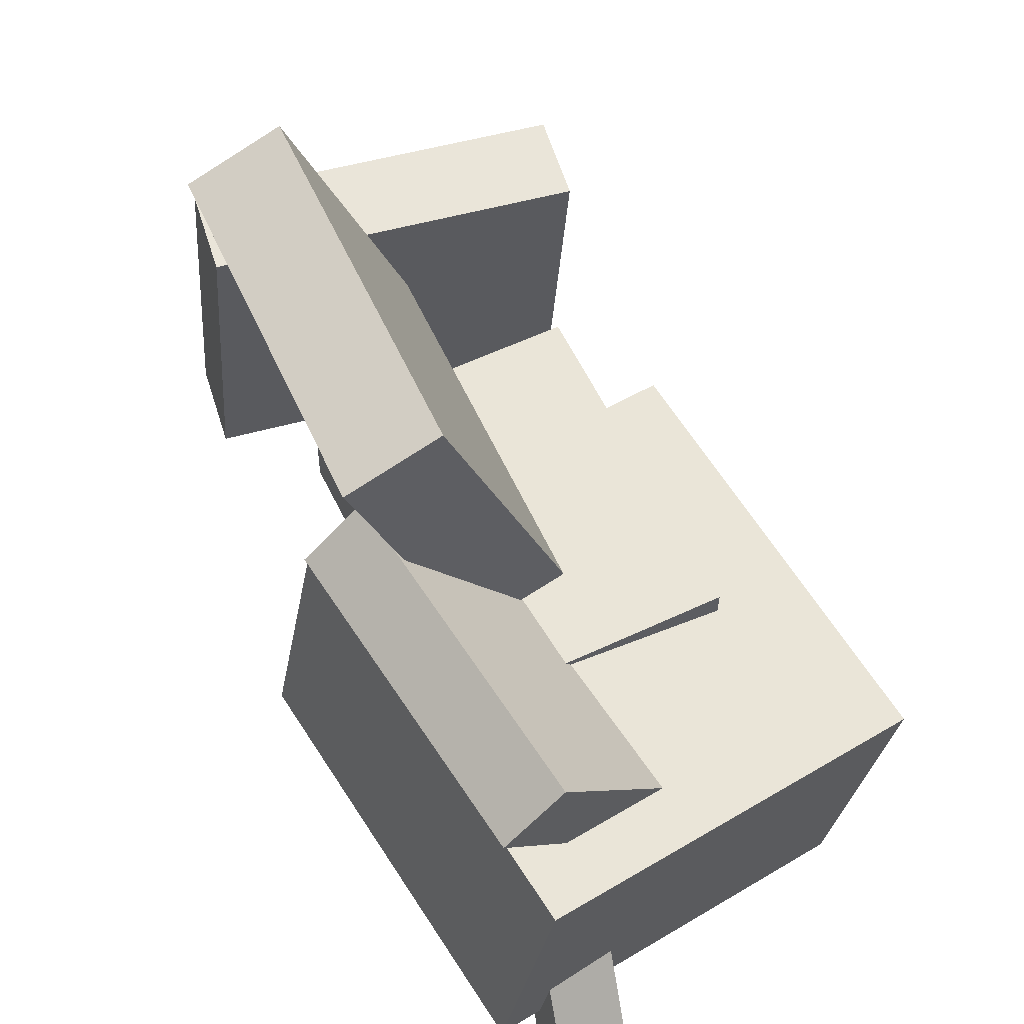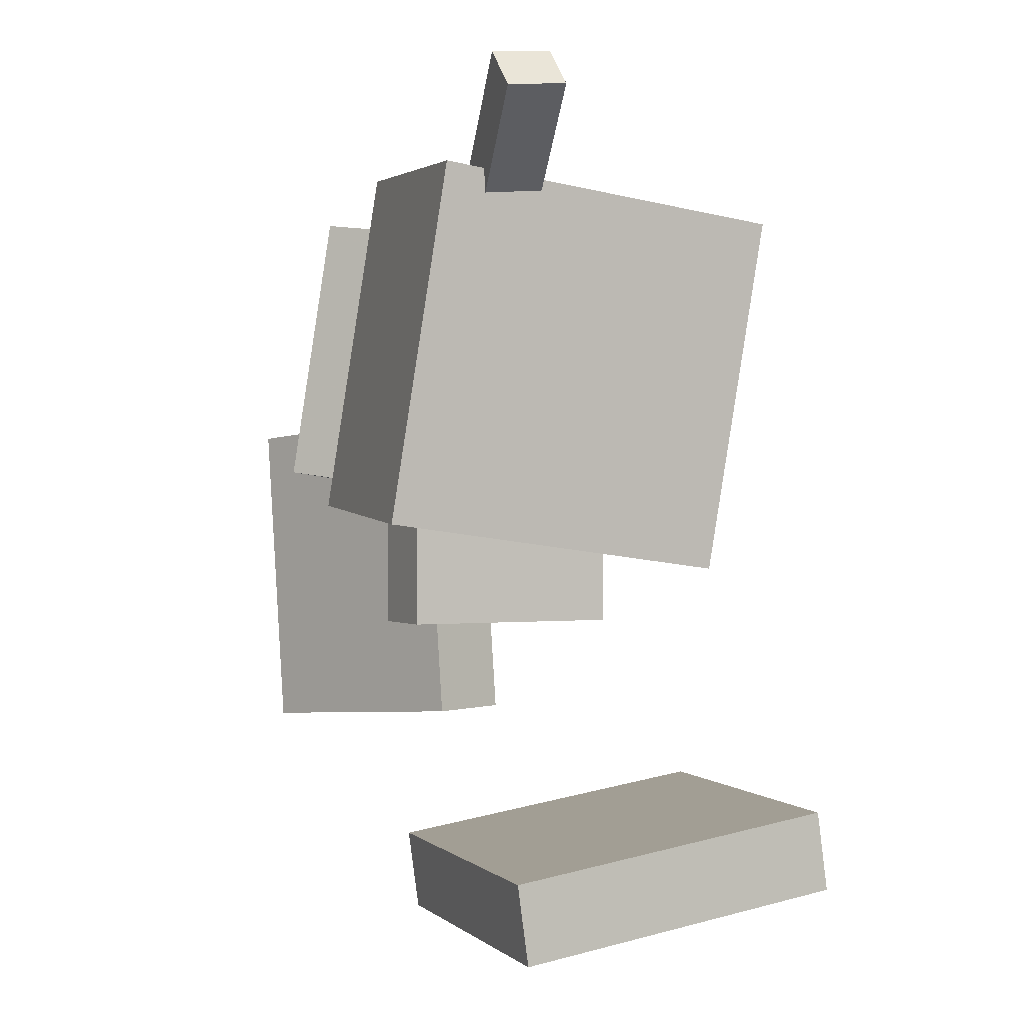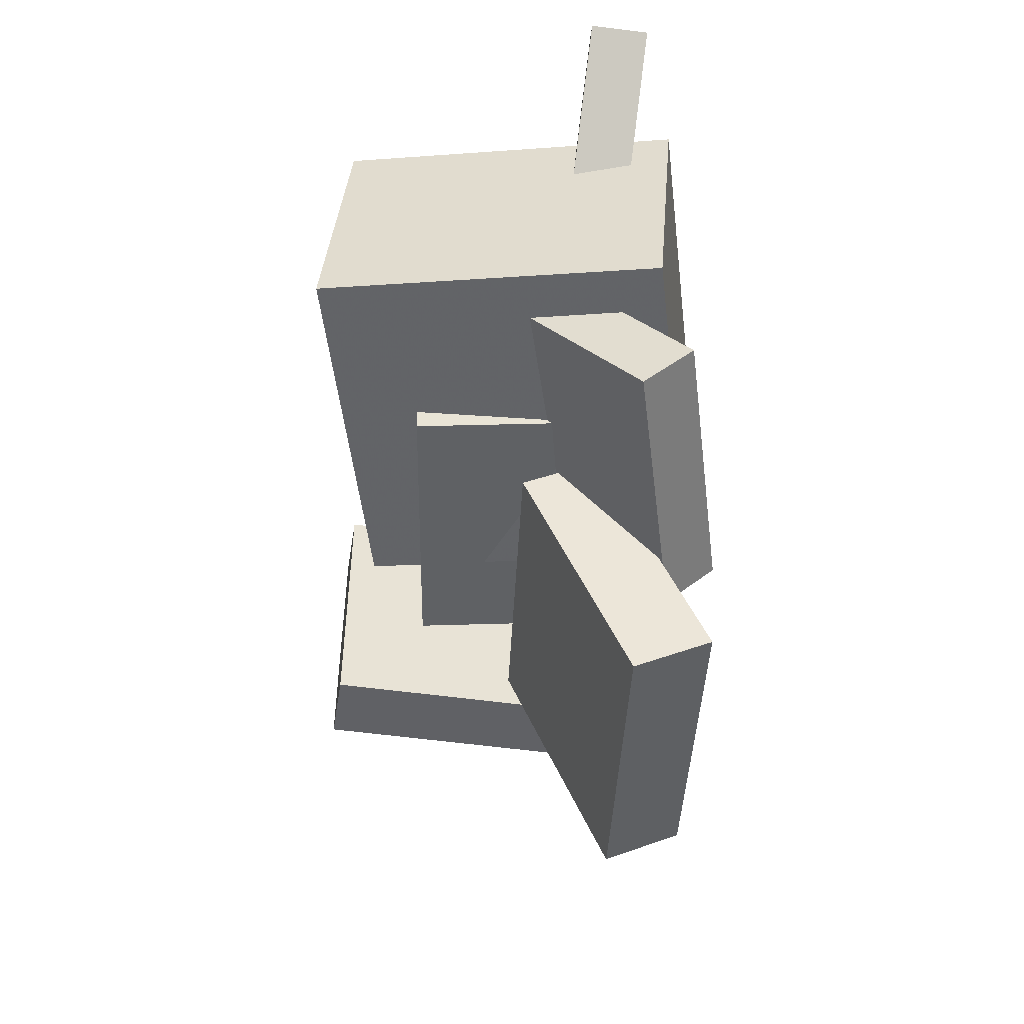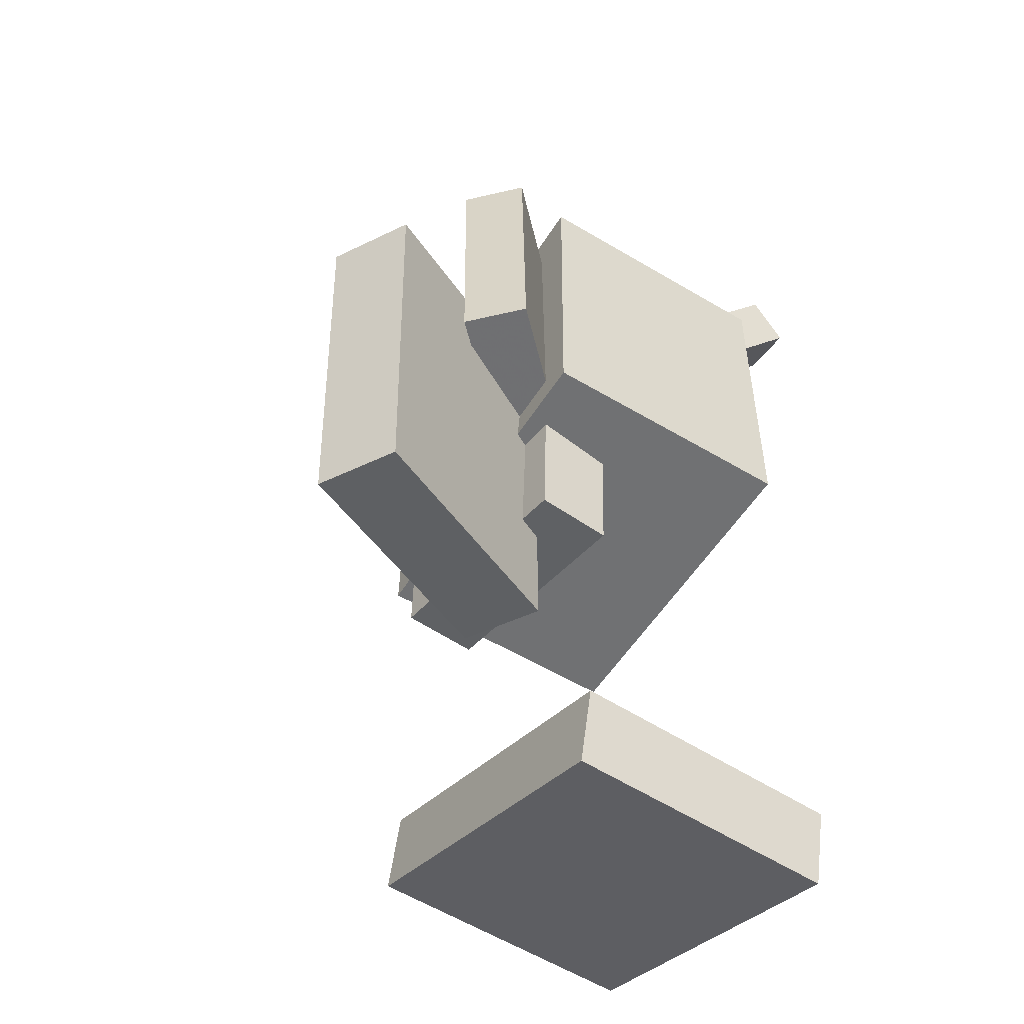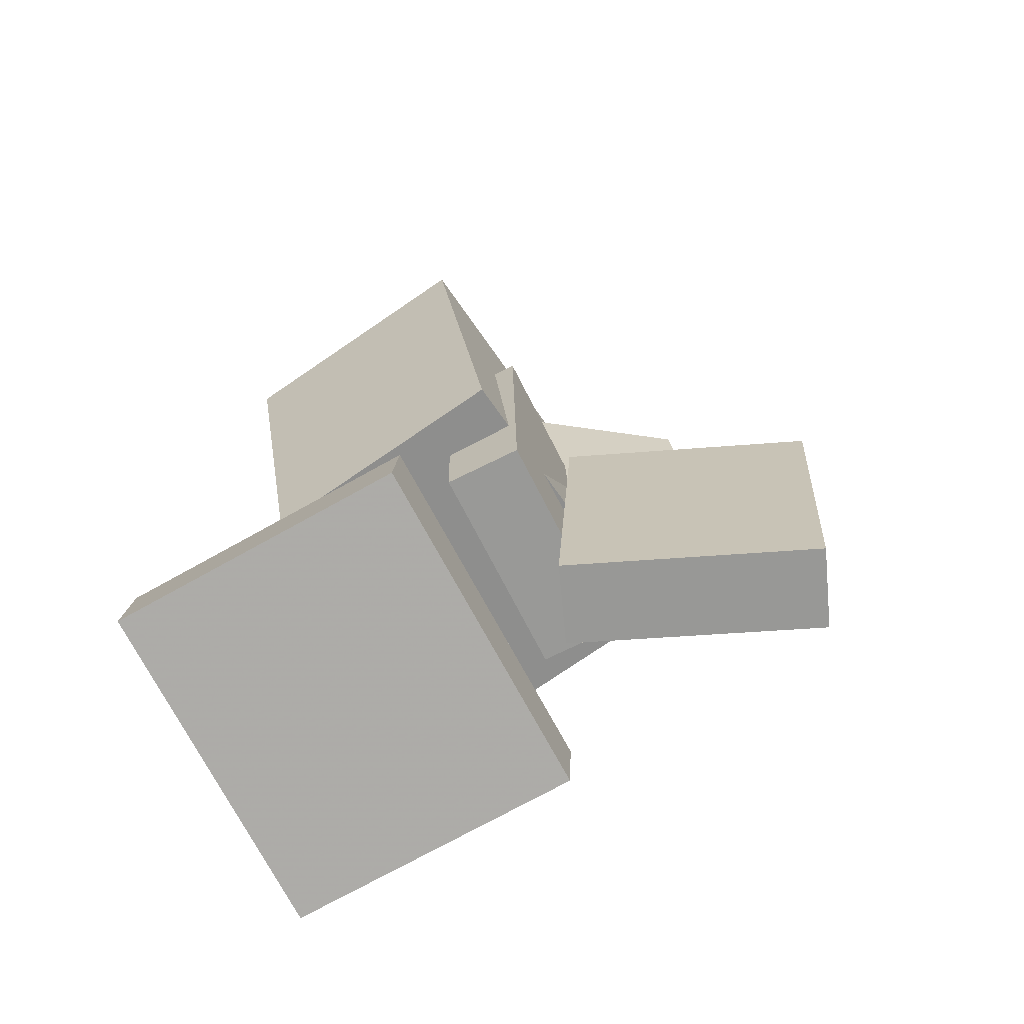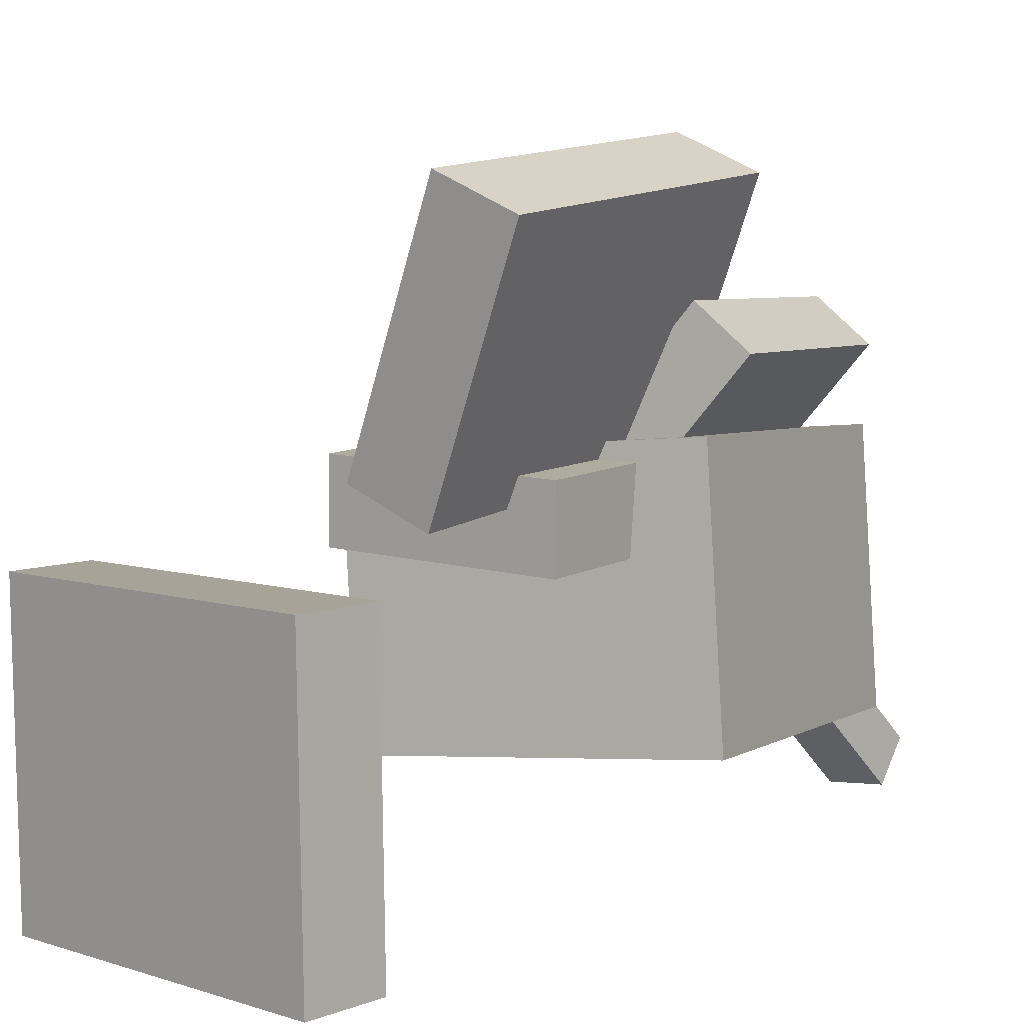
<metadata>
{"format":"obj","ext":"obj","renderer":"f3d","projection":"perspective","resolution":1024,"background":"white","views":[{"elev":58.6,"azim":-26.6,"up":"+Y"},{"elev":-1.3,"azim":-26.3,"up":"+Z"},{"elev":43.8,"azim":177.3,"up":"+Z"},{"elev":-46.2,"azim":-128.9,"up":"+Z"},{"elev":-67.7,"azim":116.3,"up":"+Z"},{"elev":10.8,"azim":-145.5,"up":"+Y"}]}
</metadata>
<code>
v -0.06364 0.008933 0.151
v -0.06481 -0.01891 0.1216
v -0.1037 -0.1731 0.3247
v -0.1048 -0.2009 0.2952
v -0.02041 0.003073 0.1548
v -0.02157 -0.02477 0.1254
v -0.06044 -0.1789 0.3285
v -0.06161 -0.2068 0.2991
f 1.0 7.0 5.0
f 1.0 3.0 7.0
f 1.0 4.0 3.0
f 1.0 2.0 4.0
f 3.0 8.0 7.0
f 3.0 4.0 8.0
f 5.0 7.0 8.0
f 5.0 8.0 6.0
f 1.0 5.0 6.0
f 1.0 6.0 2.0
f 2.0 6.0 8.0
f 2.0 8.0 4.0
v -0.08004 0.01415 -0.08955
v -0.08216 0.009412 0.1286
v -0.07983 0.07292 -0.08827
v -0.08195 0.06819 0.1299
v 0.08922 0.0135 -0.08791
v 0.0871 0.008765 0.1302
v 0.08943 0.07228 -0.08664
v 0.08731 0.06754 0.1315
f 9.0 15.0 13.0
f 9.0 11.0 15.0
f 9.0 12.0 11.0
f 9.0 10.0 12.0
f 11.0 16.0 15.0
f 11.0 12.0 16.0
f 13.0 15.0 16.0
f 13.0 16.0 14.0
f 9.0 13.0 14.0
f 9.0 14.0 10.0
f 10.0 14.0 16.0
f 10.0 16.0 12.0
v -0.1384 0.1379 0.03533
v -0.113 0.1204 0.2419
v -0.09956 0.1681 0.0331
v -0.07411 0.1505 0.2396
v -0.0228 -0.01311 0.008266
v 0.002648 -0.03064 0.2148
v 0.01605 0.01703 0.006038
v 0.04149 -0.0005076 0.2126
f 17.0 23.0 21.0
f 17.0 19.0 23.0
f 17.0 20.0 19.0
f 17.0 18.0 20.0
f 19.0 24.0 23.0
f 19.0 20.0 24.0
f 21.0 23.0 24.0
f 21.0 24.0 22.0
f 17.0 21.0 22.0
f 17.0 22.0 18.0
f 18.0 22.0 24.0
f 18.0 24.0 20.0
v 0.1018 -0.1324 -0.0448
v -0.151 -0.1024 -0.01204
v 0.127 0.06023 -0.02644
v -0.1257 0.09023 0.006318
v 0.1326 -0.1616 0.2196
v -0.1202 -0.1316 0.2524
v 0.1578 0.031 0.238
v -0.09491 0.061 0.2707
f 25.0 31.0 29.0
f 25.0 27.0 31.0
f 25.0 28.0 27.0
f 25.0 26.0 28.0
f 27.0 32.0 31.0
f 27.0 28.0 32.0
f 29.0 31.0 32.0
f 29.0 32.0 30.0
f 25.0 29.0 30.0
f 25.0 30.0 26.0
f 26.0 30.0 32.0
f 26.0 32.0 28.0
v -0.05248 0.2563 -0.1715
v -0.1122 0.2335 -0.1733
v -0.06361 0.2669 0.0711
v -0.1233 0.2442 0.06936
v 0.0177 0.0715 -0.1602
v -0.04198 0.04873 -0.162
v 0.006575 0.08213 0.0824
v -0.05311 0.05935 0.08066
f 33.0 39.0 37.0
f 33.0 35.0 39.0
f 33.0 36.0 35.0
f 33.0 34.0 36.0
f 35.0 40.0 39.0
f 35.0 36.0 40.0
f 37.0 39.0 40.0
f 37.0 40.0 38.0
f 33.0 37.0 38.0
f 33.0 38.0 34.0
f 34.0 38.0 40.0
f 34.0 40.0 36.0
v -0.08908 -0.1849 -0.2671
v -0.07868 0.03222 -0.2568
v -0.0796 -0.1826 -0.3258
v -0.0692 0.03454 -0.3156
v 0.1562 -0.1985 -0.228
v 0.1666 0.01862 -0.2178
v 0.1657 -0.1962 -0.2868
v 0.1761 0.02094 -0.2765
f 41.0 47.0 45.0
f 41.0 43.0 47.0
f 41.0 44.0 43.0
f 41.0 42.0 44.0
f 43.0 48.0 47.0
f 43.0 44.0 48.0
f 45.0 47.0 48.0
f 45.0 48.0 46.0
f 41.0 45.0 46.0
f 41.0 46.0 42.0
f 42.0 46.0 48.0
f 42.0 48.0 44.0

</code>
